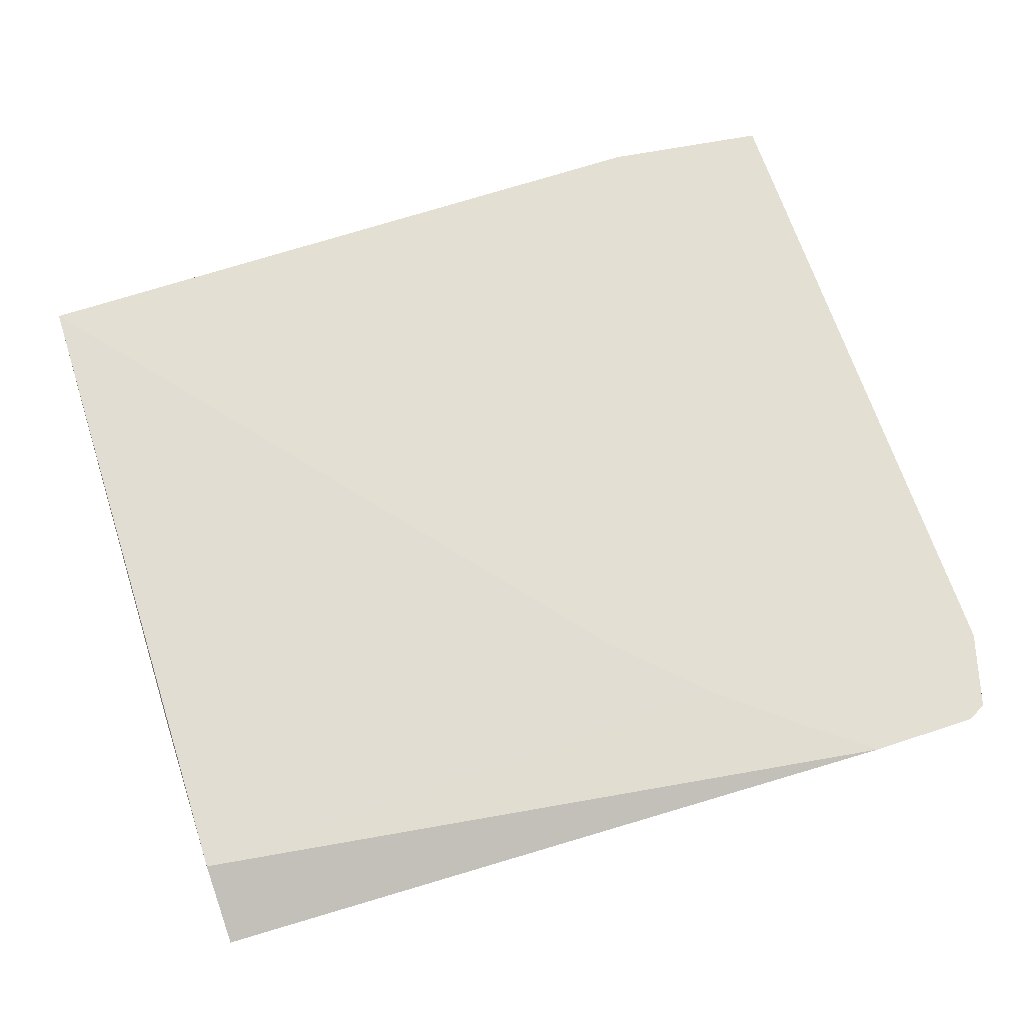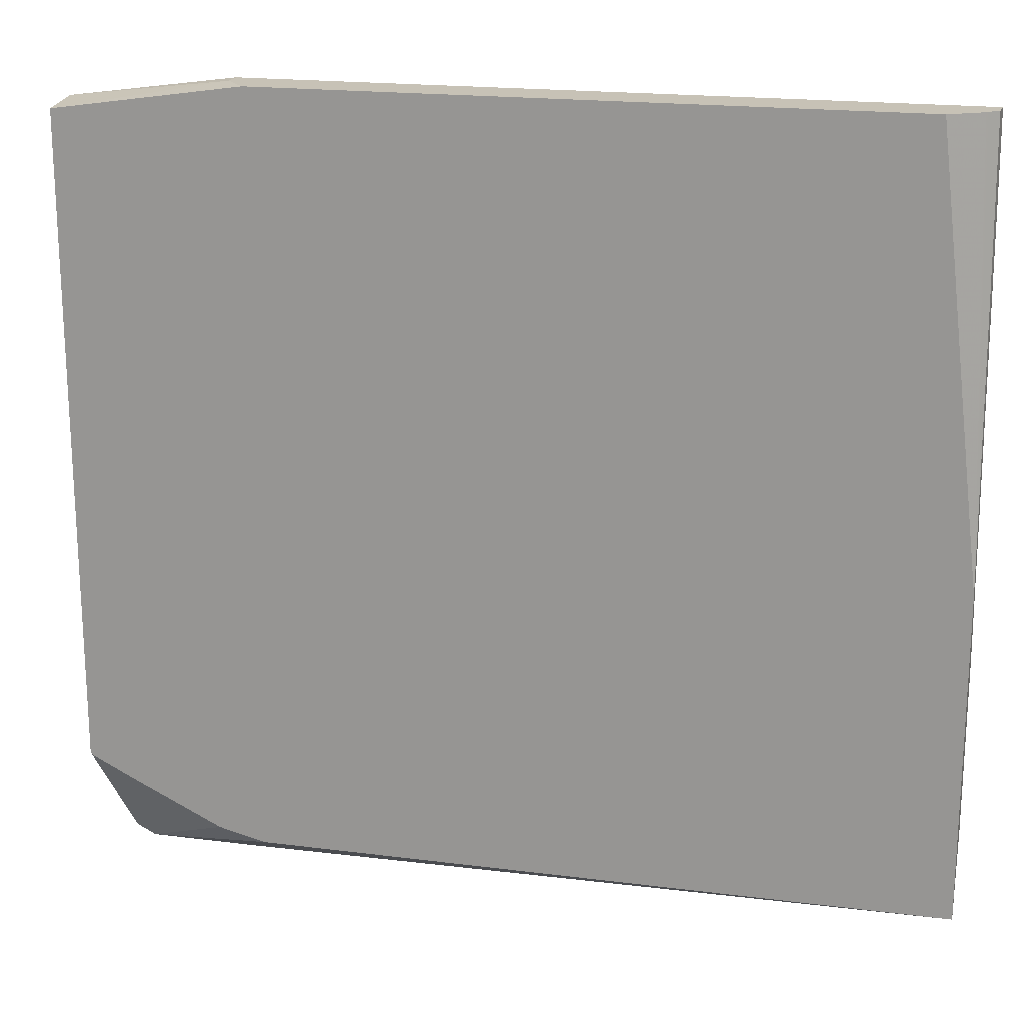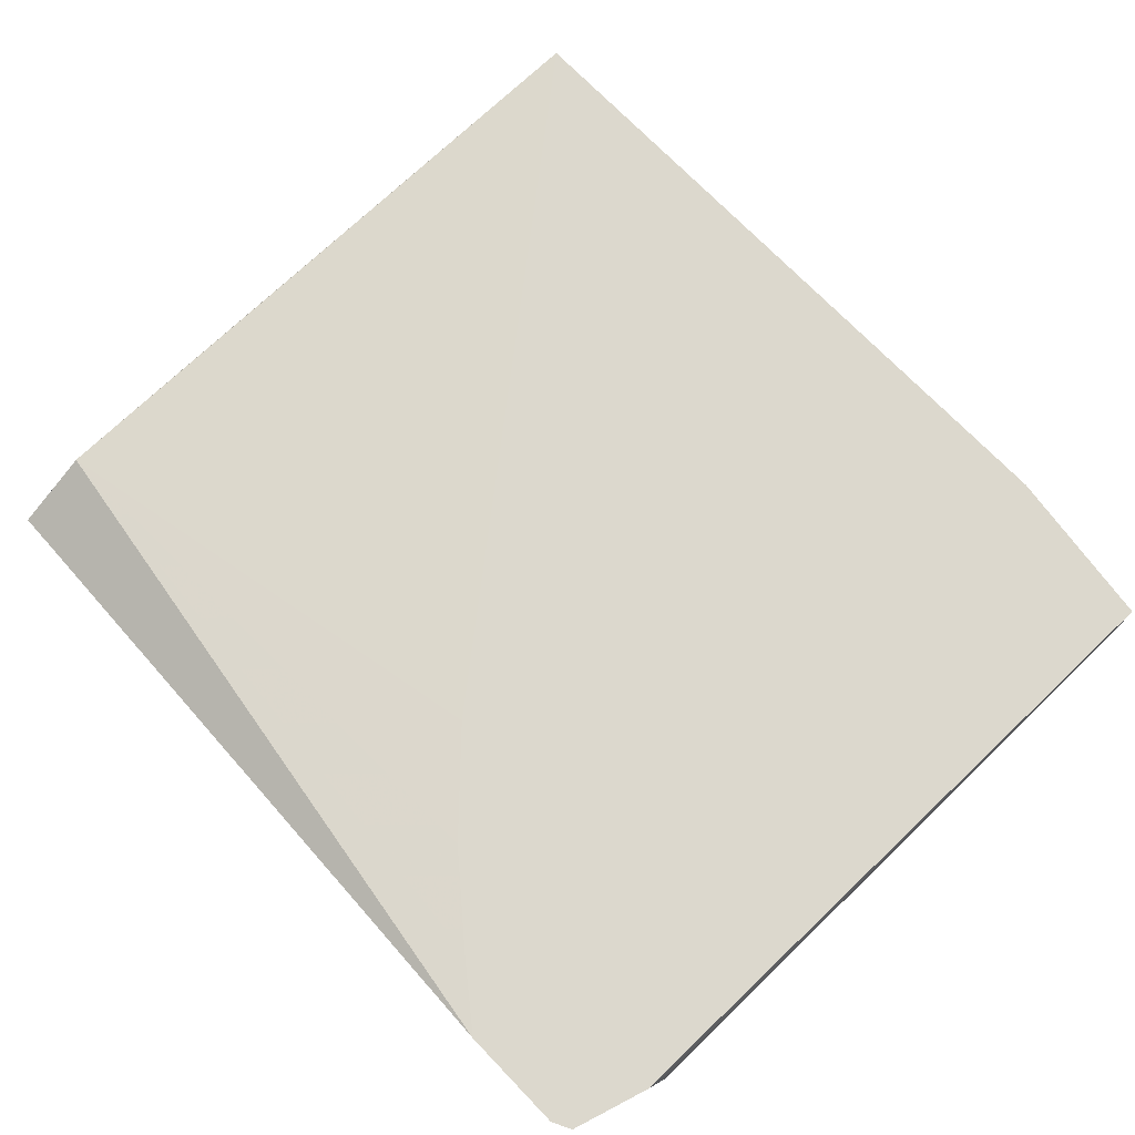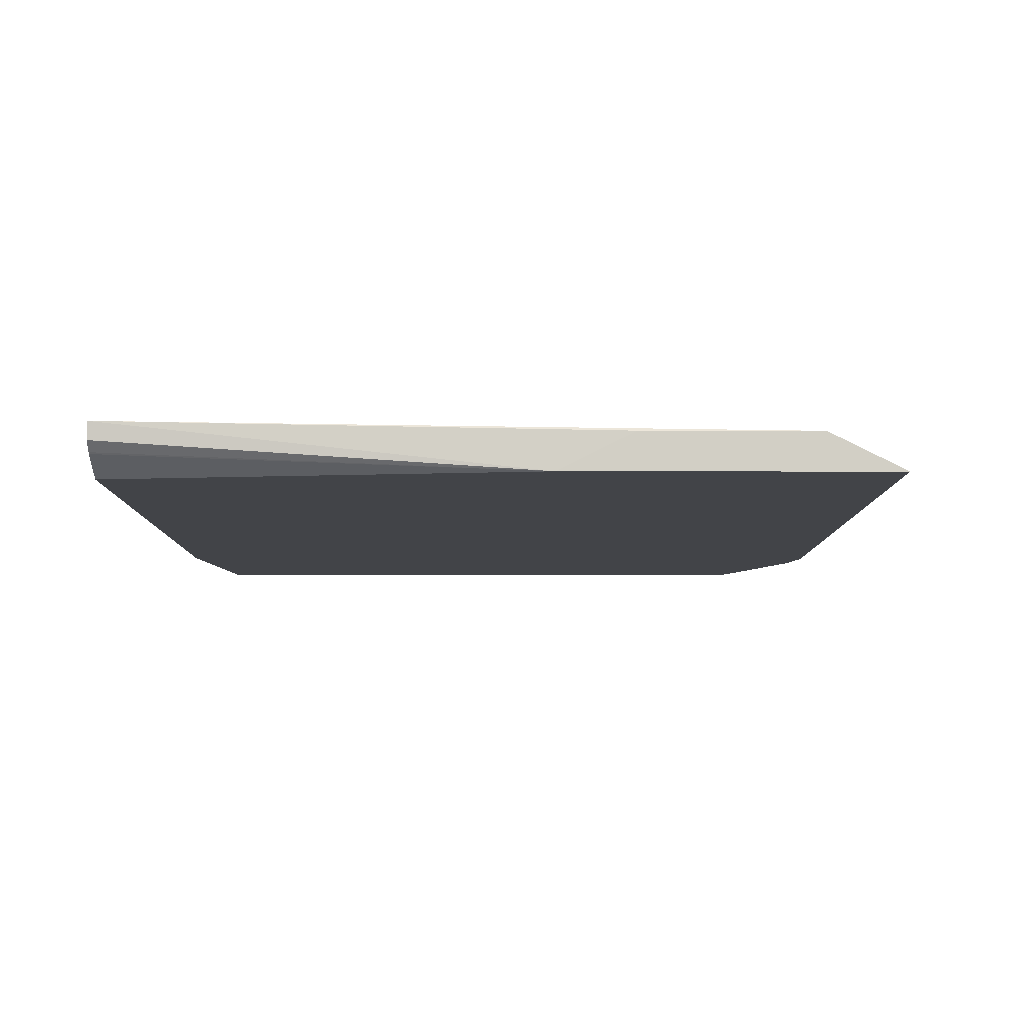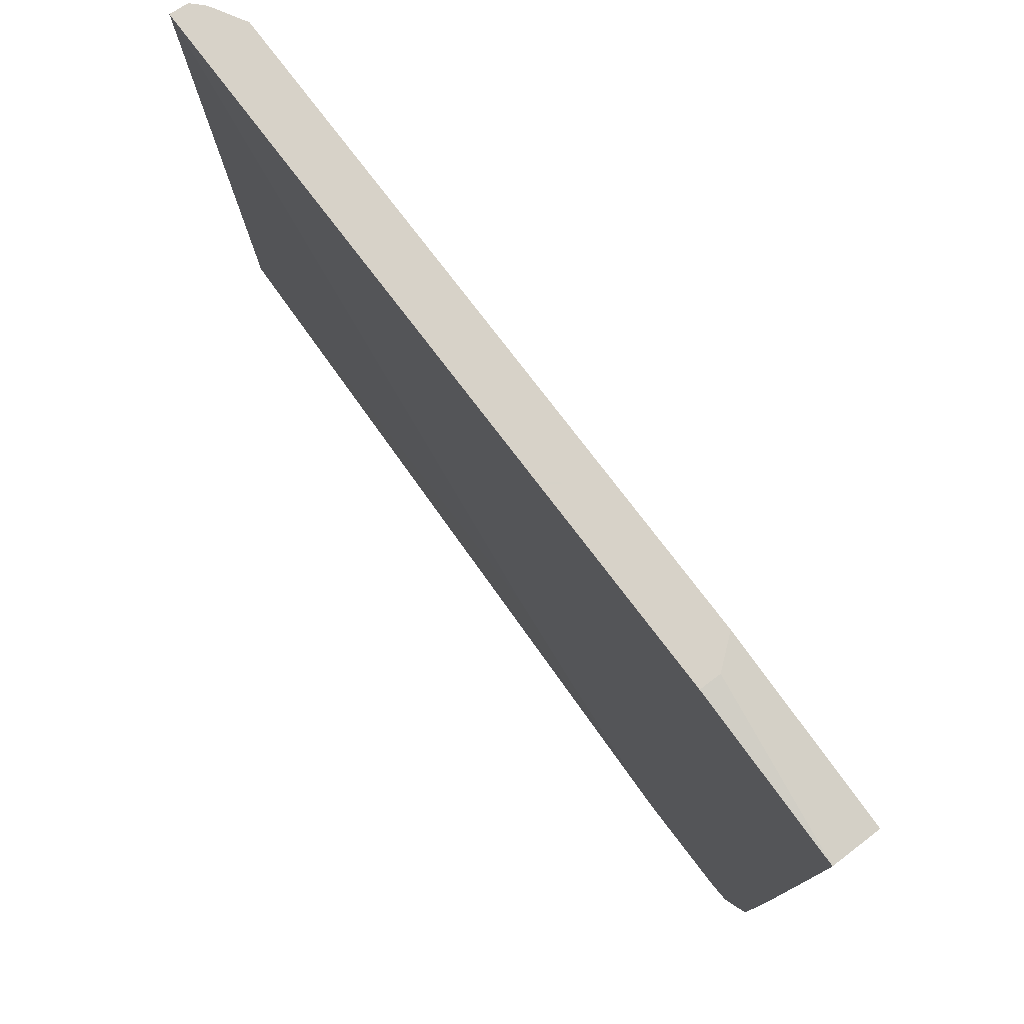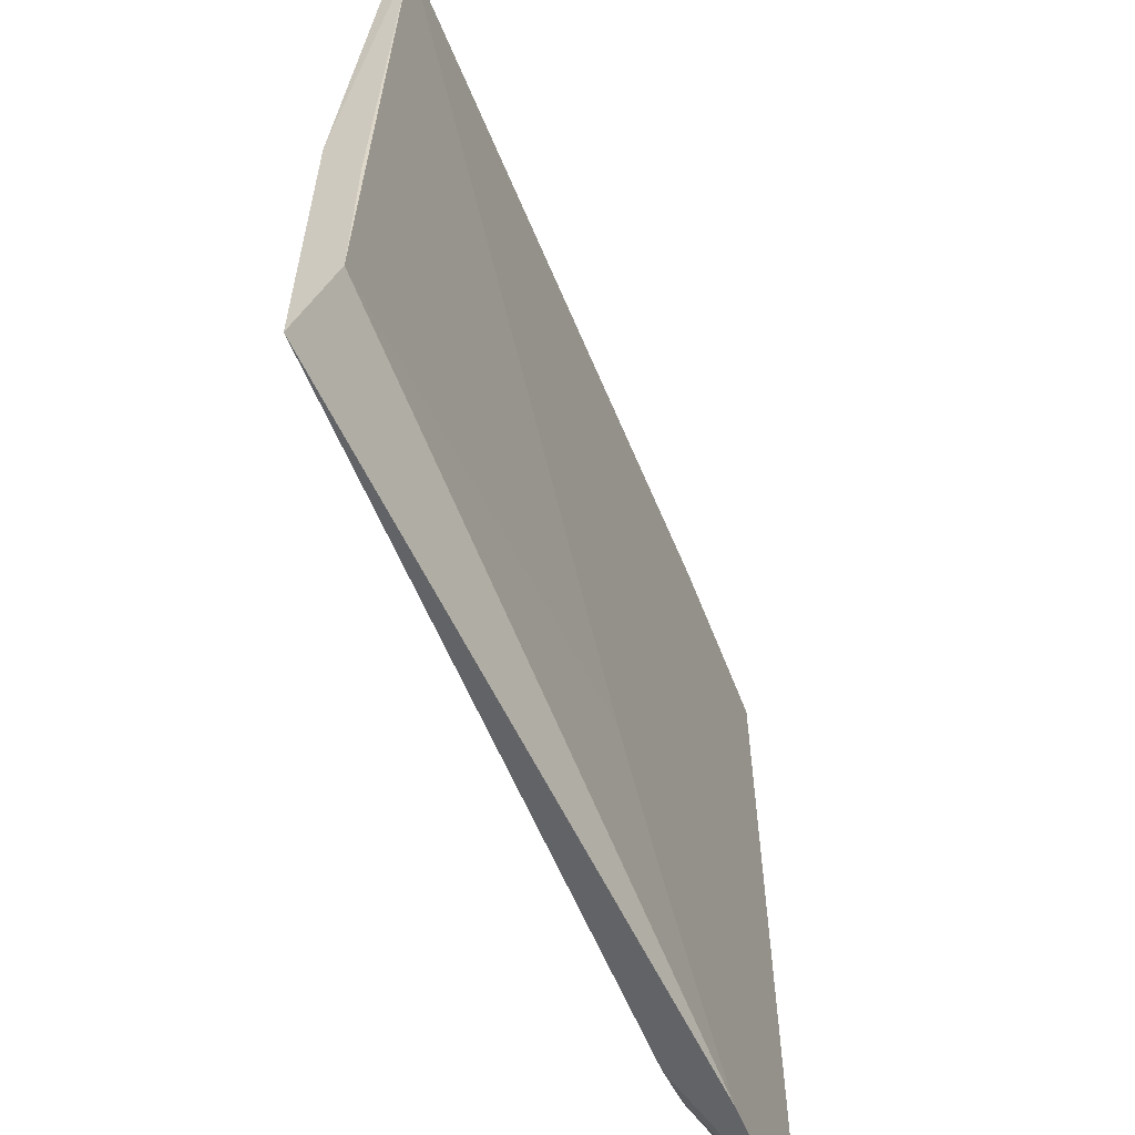
<metadata>
{"format":"obj","ext":"obj","renderer":"f3d","projection":"perspective","resolution":1024,"background":"white","views":[{"elev":66.8,"azim":161.6,"up":"+Y"},{"elev":19.2,"azim":13.5,"up":"+Z"},{"elev":72.5,"azim":-133.9,"up":"+Y"},{"elev":-8.1,"azim":89.7,"up":"+Y"},{"elev":77.4,"azim":-127.3,"up":"+Z"},{"elev":-59.8,"azim":112.4,"up":"+Z"}]}
</metadata>
<code>
v -0.1619 0.02308 -0.7651
v -0.2081 0.02308 -0.7651
v -0.1343 0.02308 -0.7439
v 0.1471 0.01892 -0.719
v 0.1471 0.006308 -0.7442
v 0.1471 0.002465 -0.7519
v -0.1489 0.002465 -0.7519
v -0.169 0.002465 -0.7469
v -0.2081 0.002465 -0.728
v -0.2164 0.02308 -0.761
v -0.09873 0.02308 -0.7148
v -0.06091 0.02308 -0.6769
v -0.04569 0.02308 -0.6583
v 0.1449 0.02308 -0.4233
v 0.1471 0.01892 -0.6433
v 0.1471 0.002465 -0.6104
v -0.2264 0.002465 -0.7188
v -0.2275 0.002465 -0.7177
v -0.2277 0.002516 -0.7175
v -0.2262 0.02308 -0.7277
v 0.1443 0.01539 -0.4233
v 0.1471 0.01118 -0.6278
v 0.1471 0.01748 -0.6404
v -0.156 0.02308 -0.4233
v 0.1401 0.01121 -0.4233
v 0.1395 0.01059 -0.4233
v 0.1254 0.002465 -0.4233
v -0.2277 0.002465 -0.7171
v -0.2277 0.01316 -0.7103
v -0.227 0.01892 -0.719
v -0.2277 0.01892 -0.6811
v -0.2277 0.02308 -0.4541
v -0.2277 0.02308 -0.4331
v -0.156 0.01427 -0.4233
v -0.1465 0.002465 -0.4233
v -0.2277 0.002465 -0.4352
v -0.2277 0.01518 -0.7022
f 14 26 25
f 14 23 15
f 14 27 26
f 14 35 27
f 14 34 35
f 14 24 34
f 14 22 23
f 10 17 18
f 14 21 16
f 10 19 20
f 34 36 35
f 10 18 19
f 9 17 10
f 14 25 21
f 14 16 22
f 16 21 25
f 24 33 34
f 16 26 27
f 33 36 34
f 30 37 31
f 29 37 30
f 6 8 7
f 20 31 32
f 20 30 31
f 19 30 20
f 19 29 30
f 19 37 29
f 19 31 37
f 19 32 31
f 19 33 32
f 19 36 33
f 19 28 36
f 18 28 19
f 16 25 26
f 6 9 8
f 6 27 35
f 6 18 17
f 1 6 7
f 1 5 6
f 1 4 5
f 1 3 4
f 1 11 3
f 1 12 11
f 1 7 2
f 1 13 12
f 1 24 14
f 1 33 24
f 1 32 33
f 1 20 32
f 1 2 10
f 6 17 9
f 1 14 13
f 2 7 8
f 1 10 20
f 2 9 10
f 2 8 9
f 6 28 18
f 6 35 36
f 6 16 27
f 4 11 12
f 4 6 5
f 4 16 6
f 6 36 28
f 4 23 22
f 4 15 23
f 4 14 15
f 4 13 14
f 4 12 13
f 4 22 16
f 3 11 4

</code>
